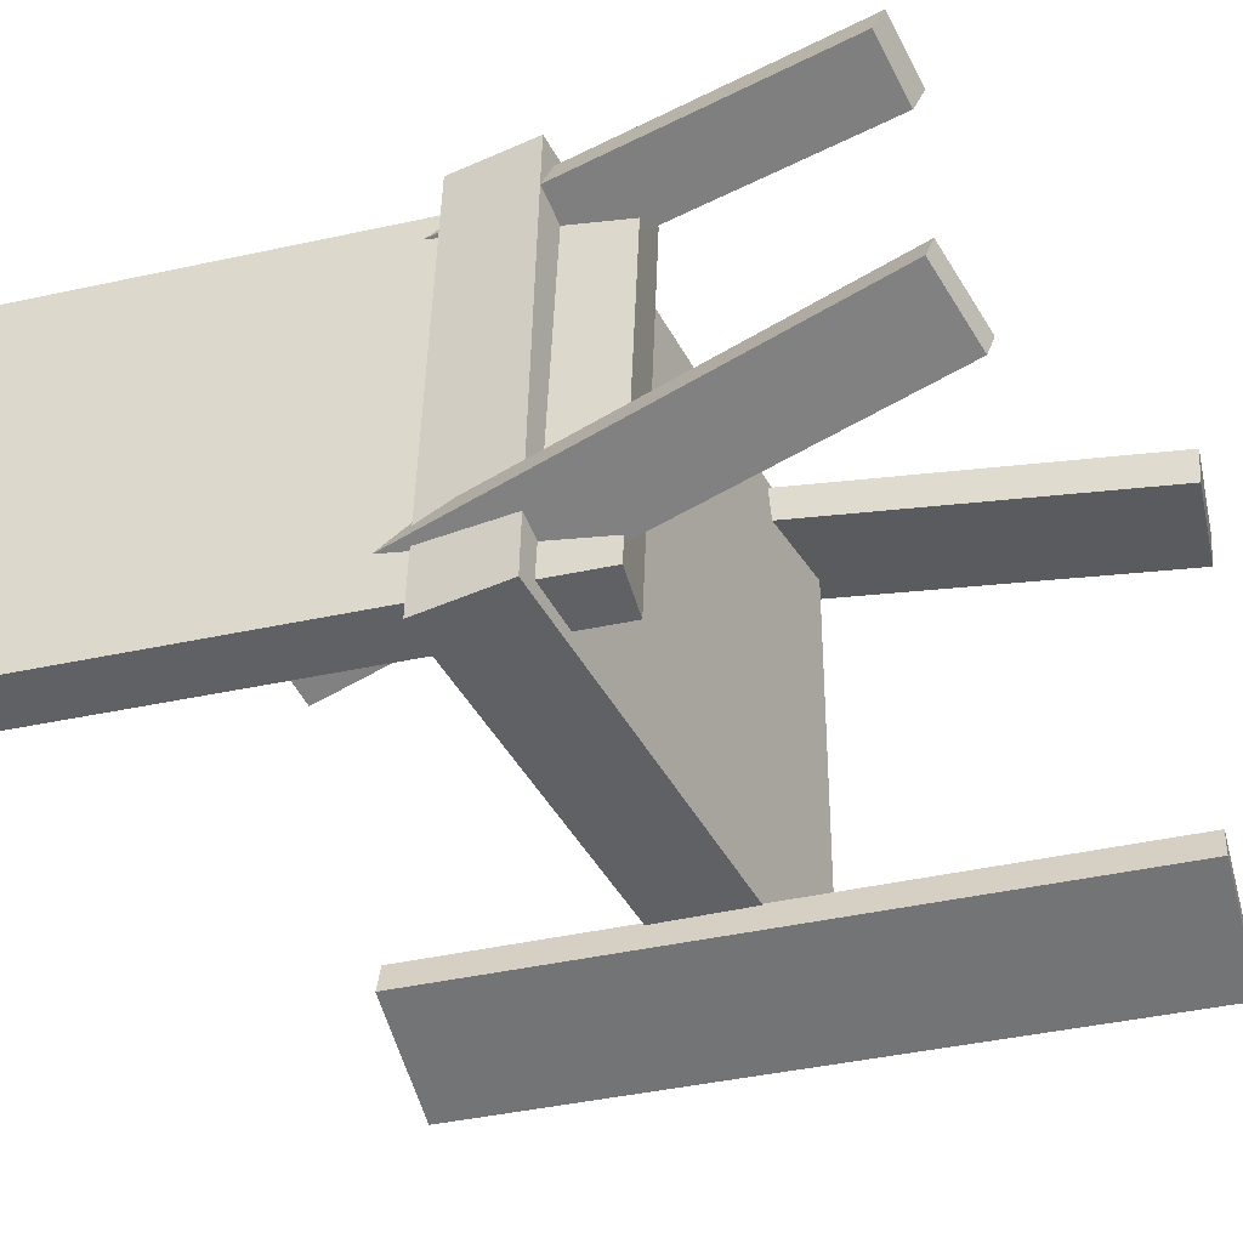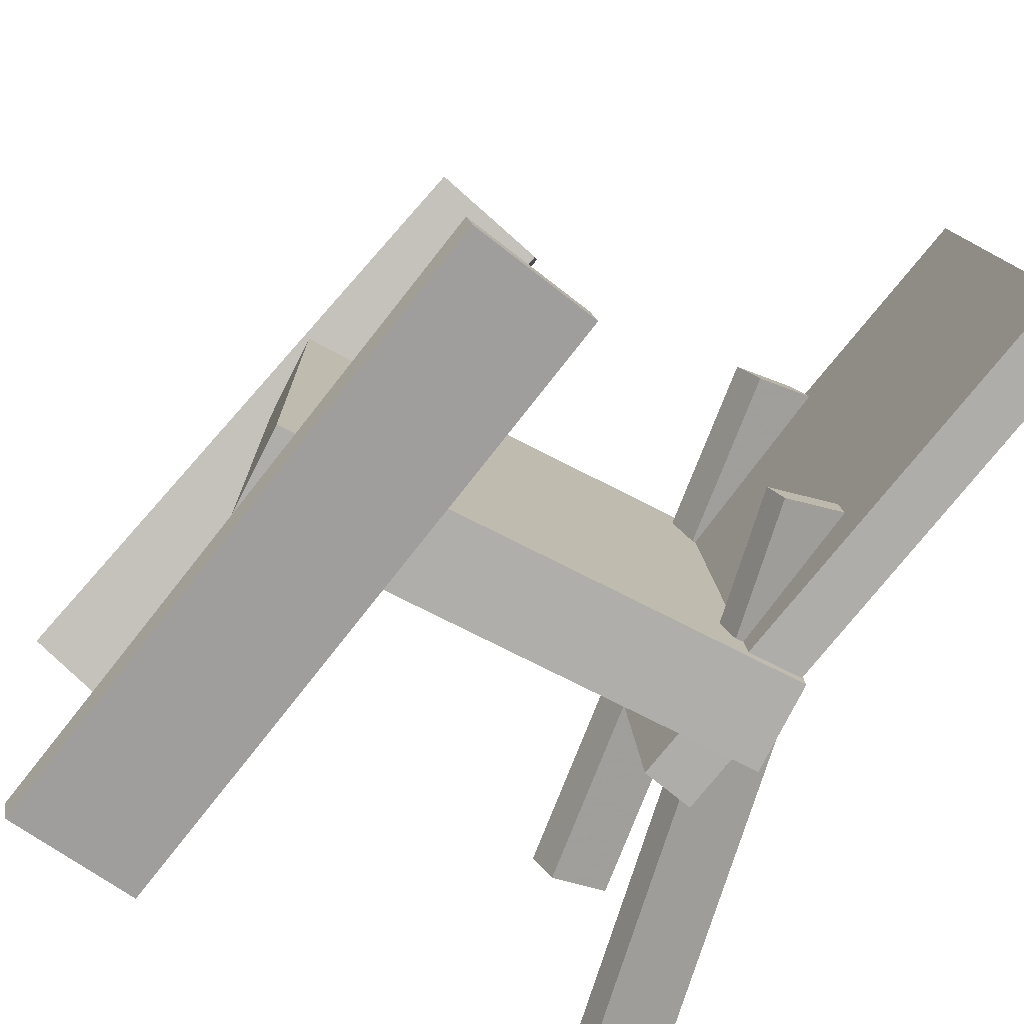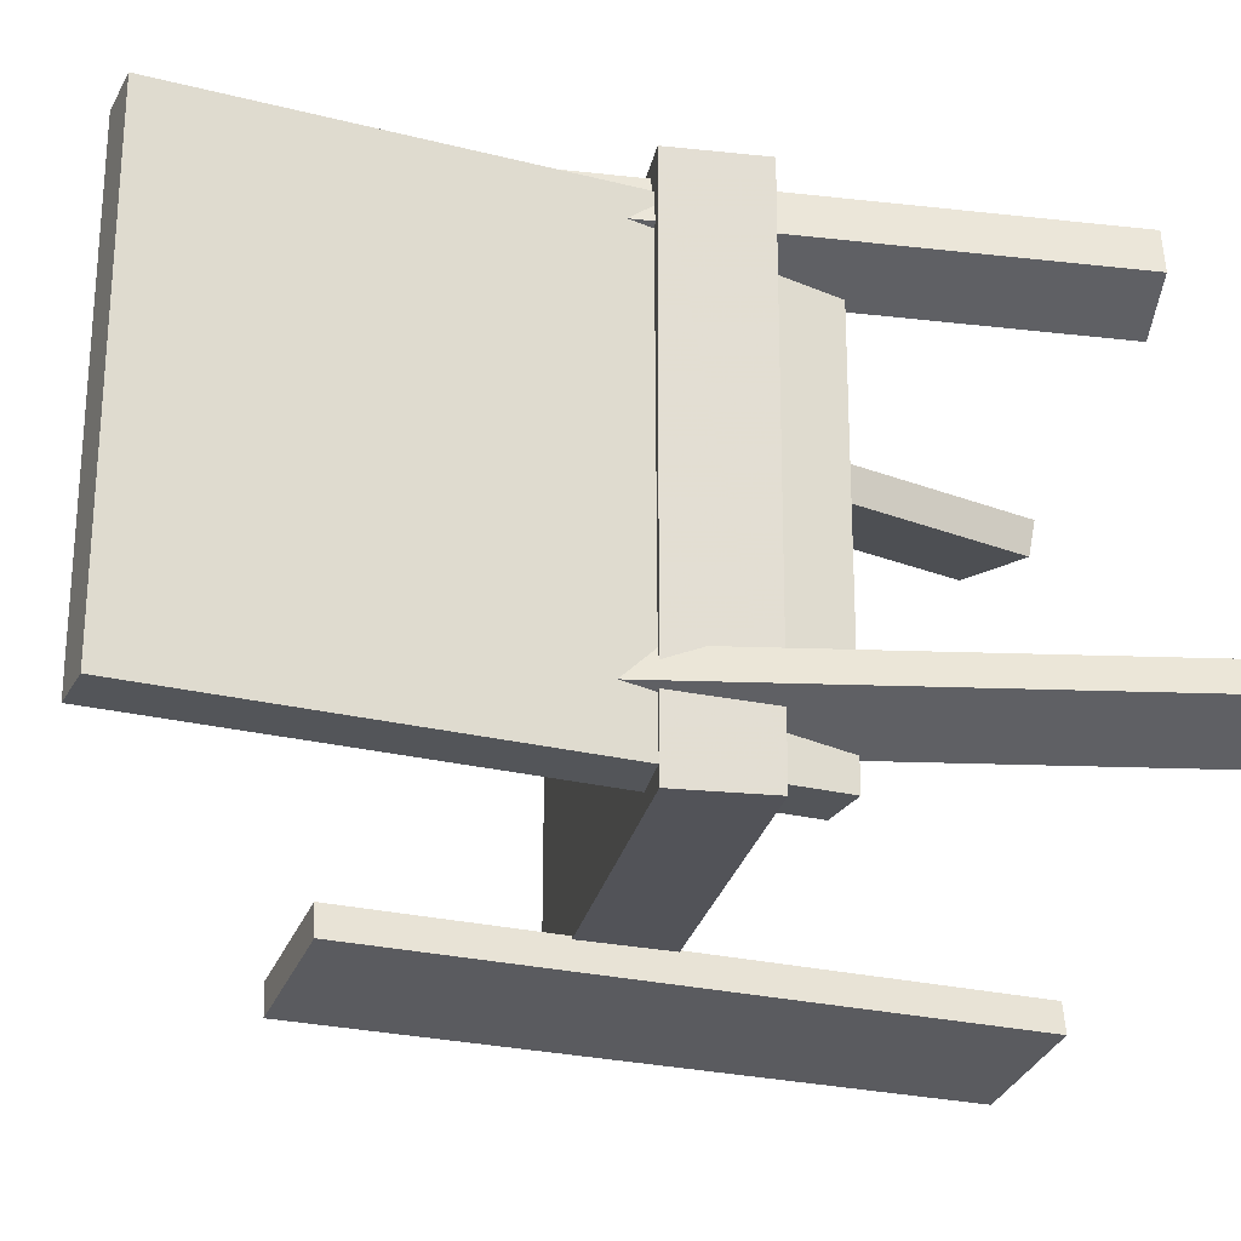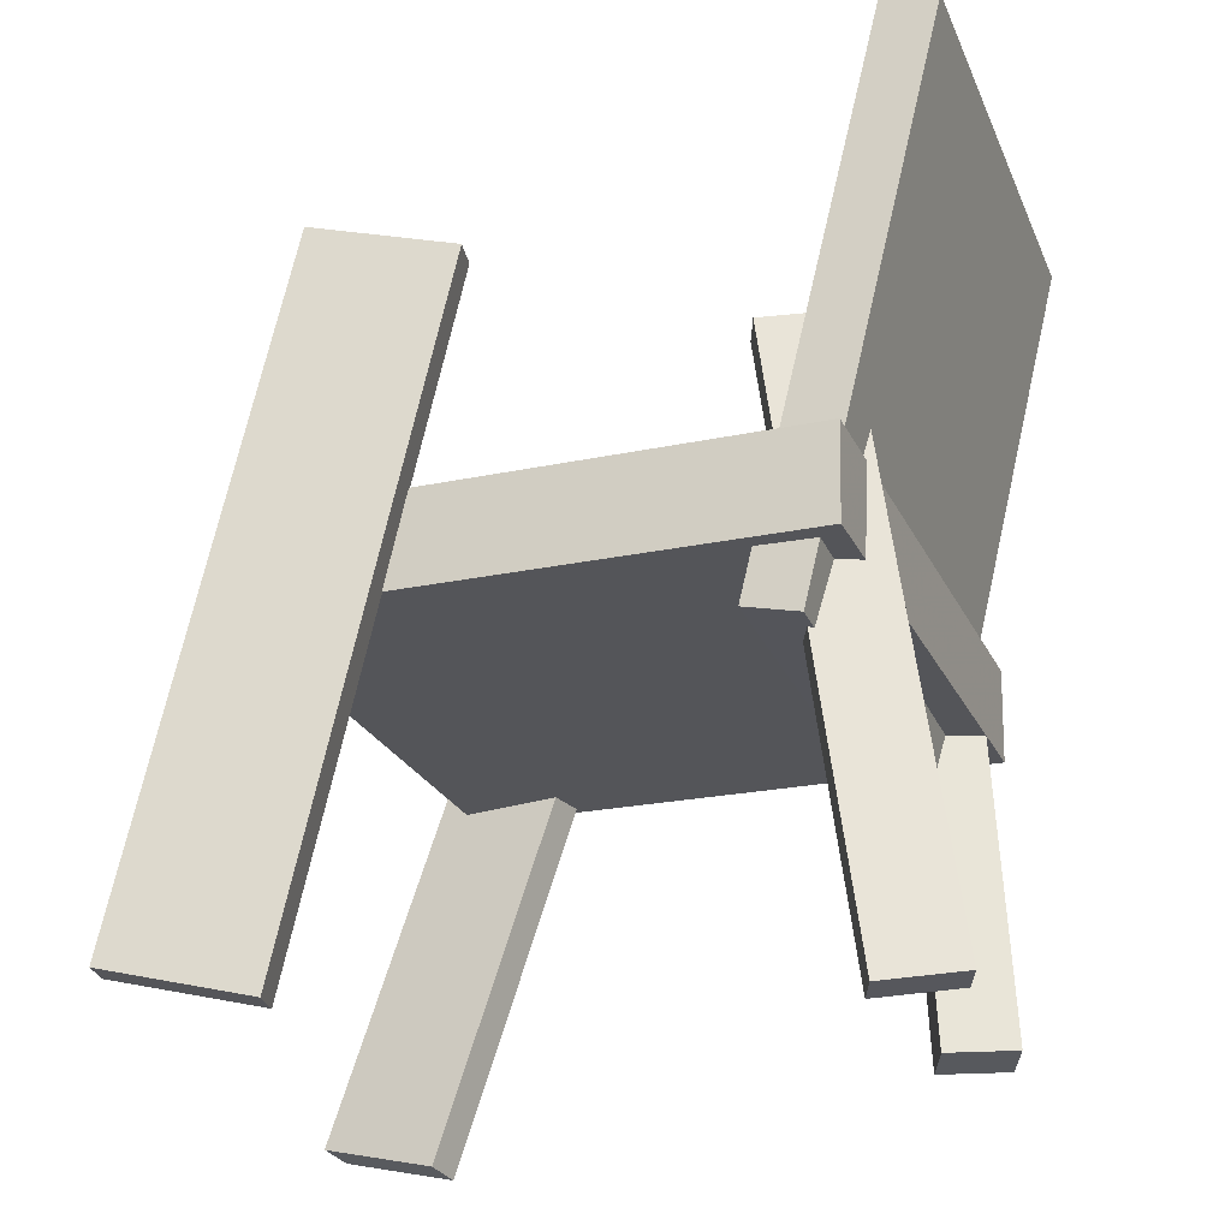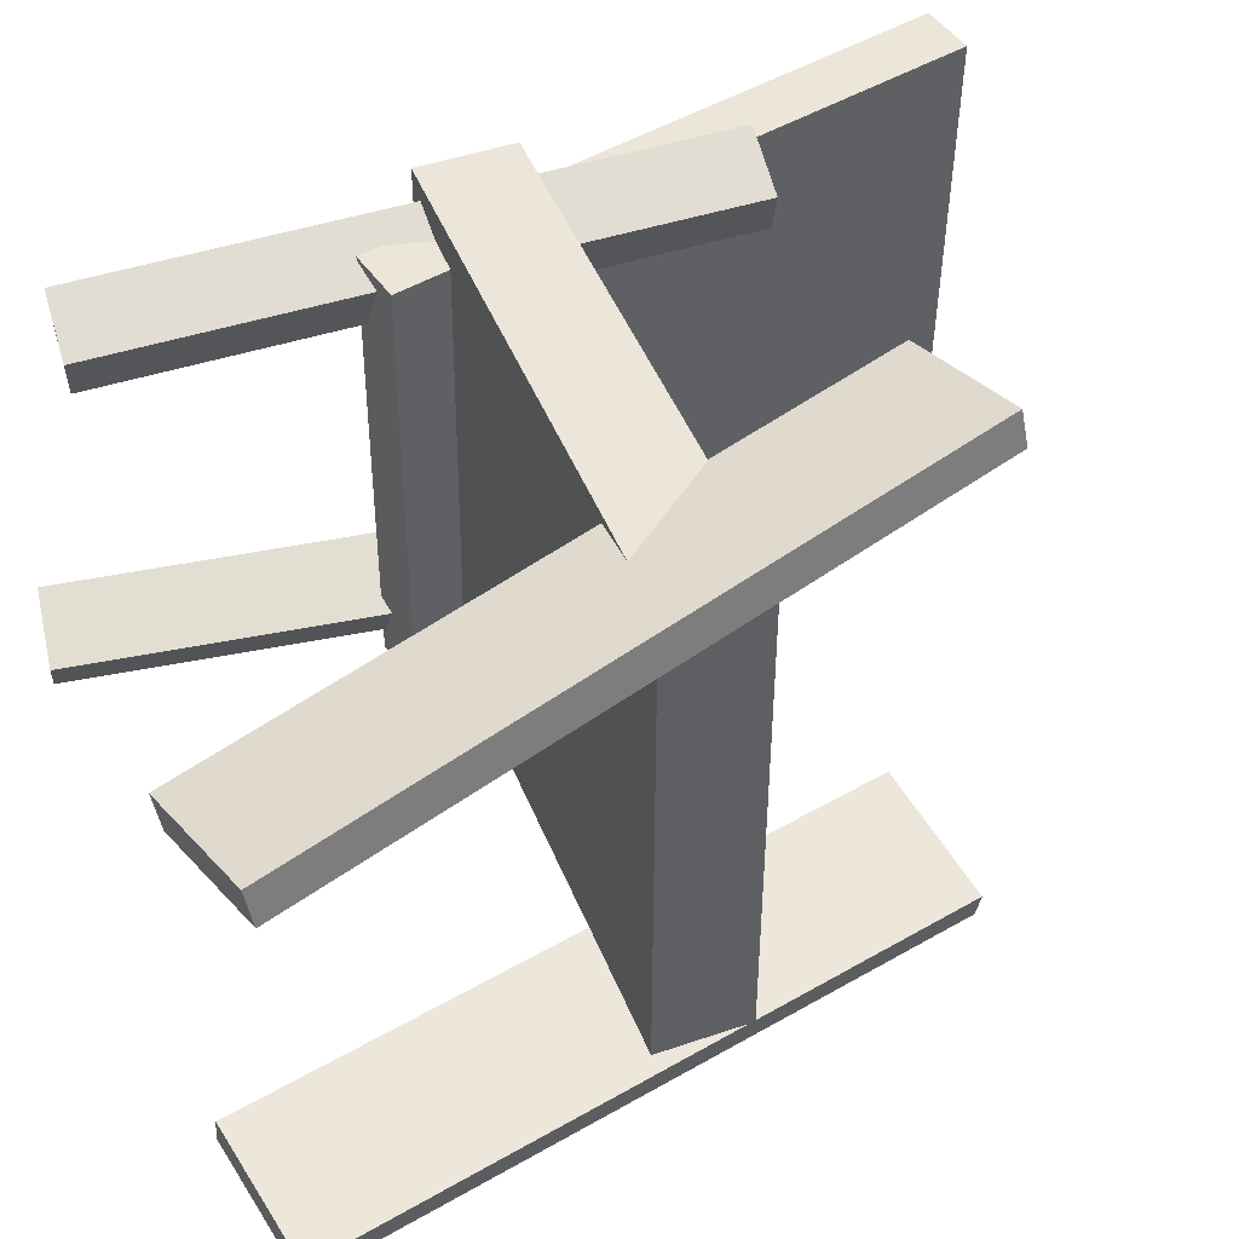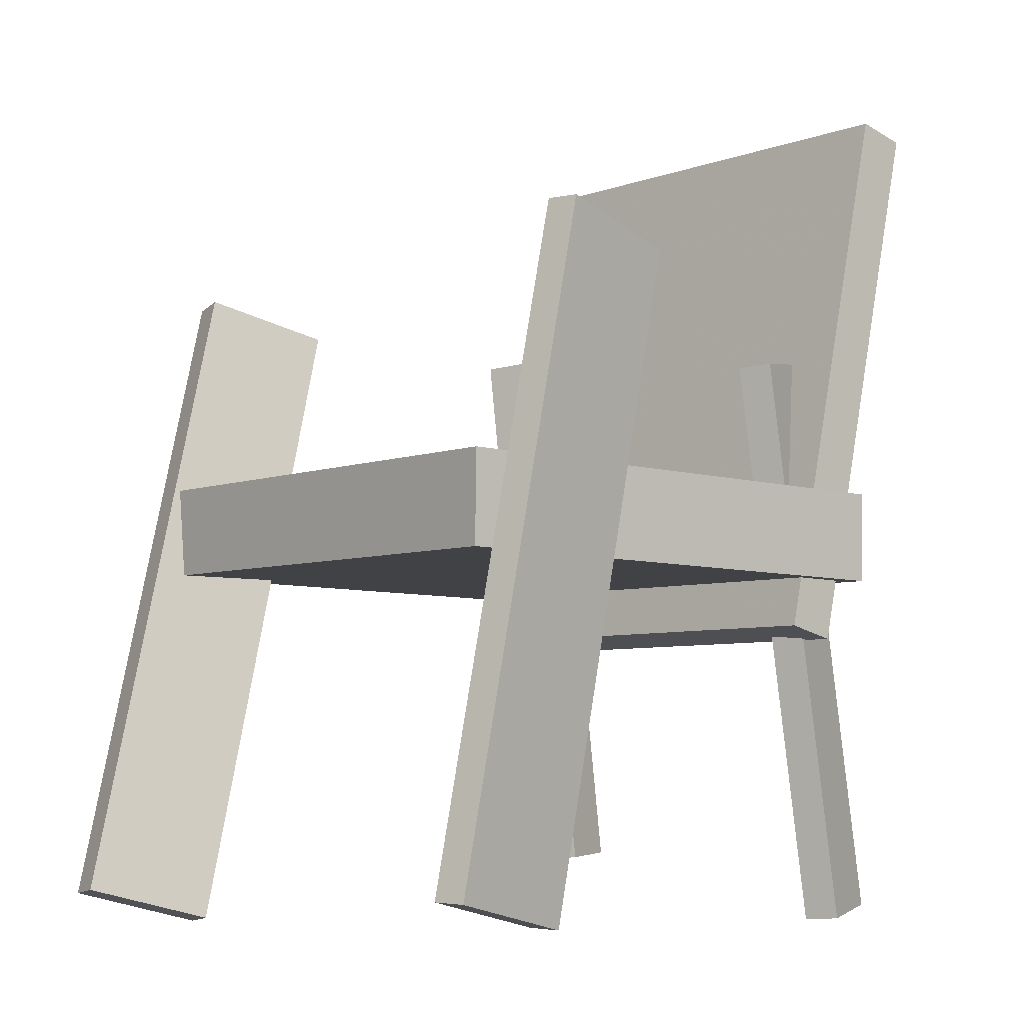
<metadata>
{"format":"obj","ext":"obj","renderer":"f3d","projection":"perspective","resolution":1024,"background":"white","views":[{"elev":-44.7,"azim":-61.4,"up":"+Z"},{"elev":-77.8,"azim":154.2,"up":"+Z"},{"elev":-21.4,"azim":-99.1,"up":"+Z"},{"elev":-24.9,"azim":-157.9,"up":"+Y"},{"elev":45.5,"azim":69.8,"up":"+Z"},{"elev":-5.2,"azim":140.9,"up":"+Y"}]}
</metadata>
<code>
v 0.2277 -0.04756 -0.1898
v 0.2354 -0.04968 0.1938
v -0.1643 -0.05562 -0.182
v -0.1566 -0.05774 0.2016
v 0.2263 0.02067 -0.1894
v 0.234 0.01856 0.1942
v -0.1657 0.01261 -0.1816
v -0.158 0.0105 0.202
f 1.0 7.0 5.0
f 1.0 3.0 7.0
f 1.0 4.0 3.0
f 1.0 2.0 4.0
f 3.0 8.0 7.0
f 3.0 4.0 8.0
f 5.0 7.0 8.0
f 5.0 8.0 6.0
f 1.0 5.0 6.0
f 1.0 6.0 2.0
f 2.0 6.0 8.0
f 2.0 8.0 4.0
v 0.236 -0.3159 0.1341
v 0.2321 -0.3198 0.1602
v 0.1011 0.1545 0.1842
v 0.09716 0.1506 0.2103
v 0.3271 -0.2916 0.1515
v 0.3231 -0.2955 0.1776
v 0.1922 0.1788 0.2017
v 0.1882 0.1749 0.2277
f 9.0 15.0 13.0
f 9.0 11.0 15.0
f 9.0 12.0 11.0
f 9.0 10.0 12.0
f 11.0 16.0 15.0
f 11.0 12.0 16.0
f 13.0 15.0 16.0
f 13.0 16.0 14.0
f 9.0 13.0 14.0
f 9.0 14.0 10.0
f 10.0 14.0 16.0
f 10.0 16.0 12.0
v -0.1367 -0.1012 -0.1706
v -0.119 -0.1047 0.1765
v -0.2351 0.309 -0.1614
v -0.2175 0.3055 0.1856
v -0.09785 -0.09182 -0.1724
v -0.08017 -0.09531 0.1746
v -0.1963 0.3184 -0.1633
v -0.1786 0.3149 0.1837
f 17.0 23.0 21.0
f 17.0 19.0 23.0
f 17.0 20.0 19.0
f 17.0 18.0 20.0
f 19.0 24.0 23.0
f 19.0 20.0 24.0
f 21.0 23.0 24.0
f 21.0 24.0 22.0
f 17.0 21.0 22.0
f 17.0 22.0 18.0
f 18.0 22.0 24.0
f 18.0 24.0 20.0
v -0.11 -0.2843 0.1534
v -0.1573 -0.2824 0.1737
v -0.1251 -0.2811 0.118
v -0.1723 -0.2792 0.1384
v -0.08091 0.1463 0.1805
v -0.1282 0.1482 0.2008
v -0.096 0.1496 0.1451
v -0.1433 0.1515 0.1655
f 25.0 31.0 29.0
f 25.0 27.0 31.0
f 25.0 28.0 27.0
f 25.0 26.0 28.0
f 27.0 32.0 31.0
f 27.0 28.0 32.0
f 29.0 31.0 32.0
f 29.0 32.0 30.0
f 25.0 29.0 30.0
f 25.0 30.0 26.0
f 26.0 30.0 32.0
f 26.0 32.0 28.0
v -0.2153 -0.3114 -0.1298
v -0.2052 -0.3133 -0.1061
v -0.1551 0.1216 -0.122
v -0.145 0.1198 -0.09824
v -0.1619 -0.3184 -0.1532
v -0.1518 -0.3203 -0.1295
v -0.1017 0.1146 -0.1454
v -0.09157 0.1128 -0.1216
f 33.0 39.0 37.0
f 33.0 35.0 39.0
f 33.0 36.0 35.0
f 33.0 34.0 36.0
f 35.0 40.0 39.0
f 35.0 36.0 40.0
f 37.0 39.0 40.0
f 37.0 40.0 38.0
f 33.0 37.0 38.0
f 33.0 38.0 34.0
f 34.0 38.0 40.0
f 34.0 40.0 36.0
v 0.07457 0.1744 -0.1809
v 0.174 0.1973 -0.2041
v 0.06926 0.1738 -0.2042
v 0.1687 0.1967 -0.2274
v 0.1819 -0.3054 -0.1931
v 0.2813 -0.2826 -0.2163
v 0.1765 -0.306 -0.2164
v 0.276 -0.2831 -0.2396
f 41.0 47.0 45.0
f 41.0 43.0 47.0
f 41.0 44.0 43.0
f 41.0 42.0 44.0
f 43.0 48.0 47.0
f 43.0 44.0 48.0
f 45.0 47.0 48.0
f 45.0 48.0 46.0
f 41.0 45.0 46.0
f 41.0 46.0 42.0
f 42.0 46.0 48.0
f 42.0 48.0 44.0

</code>
